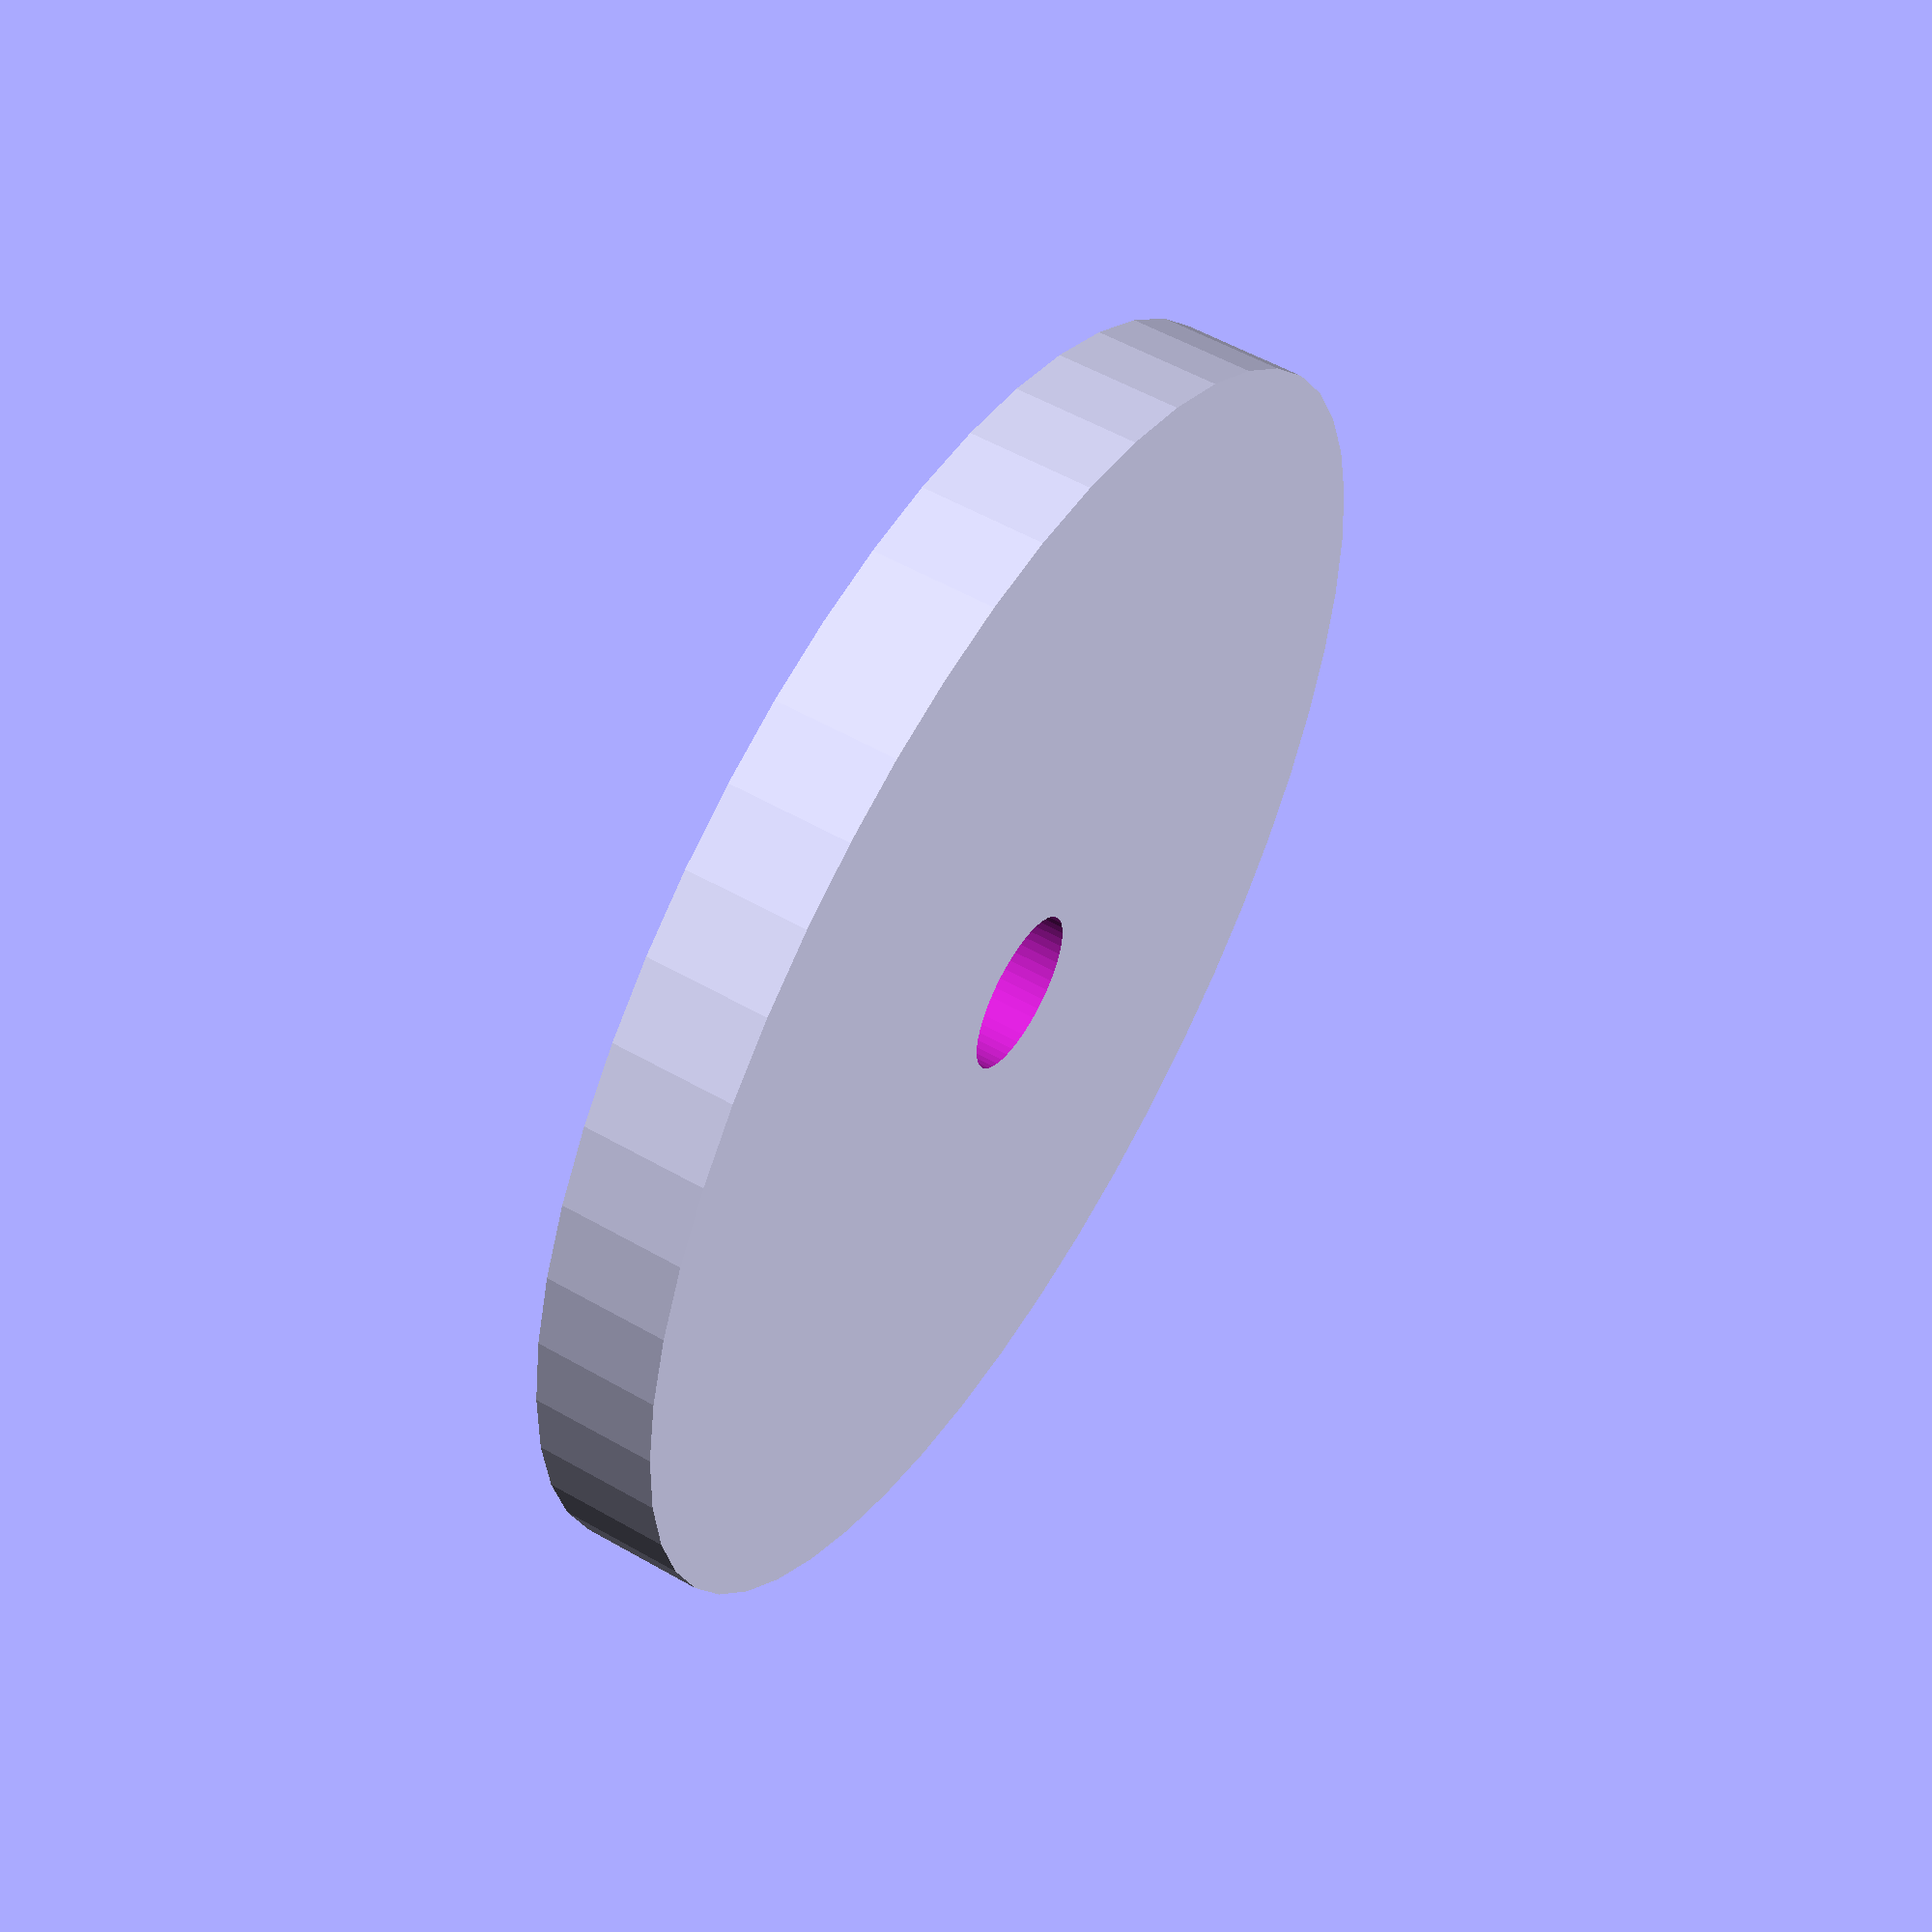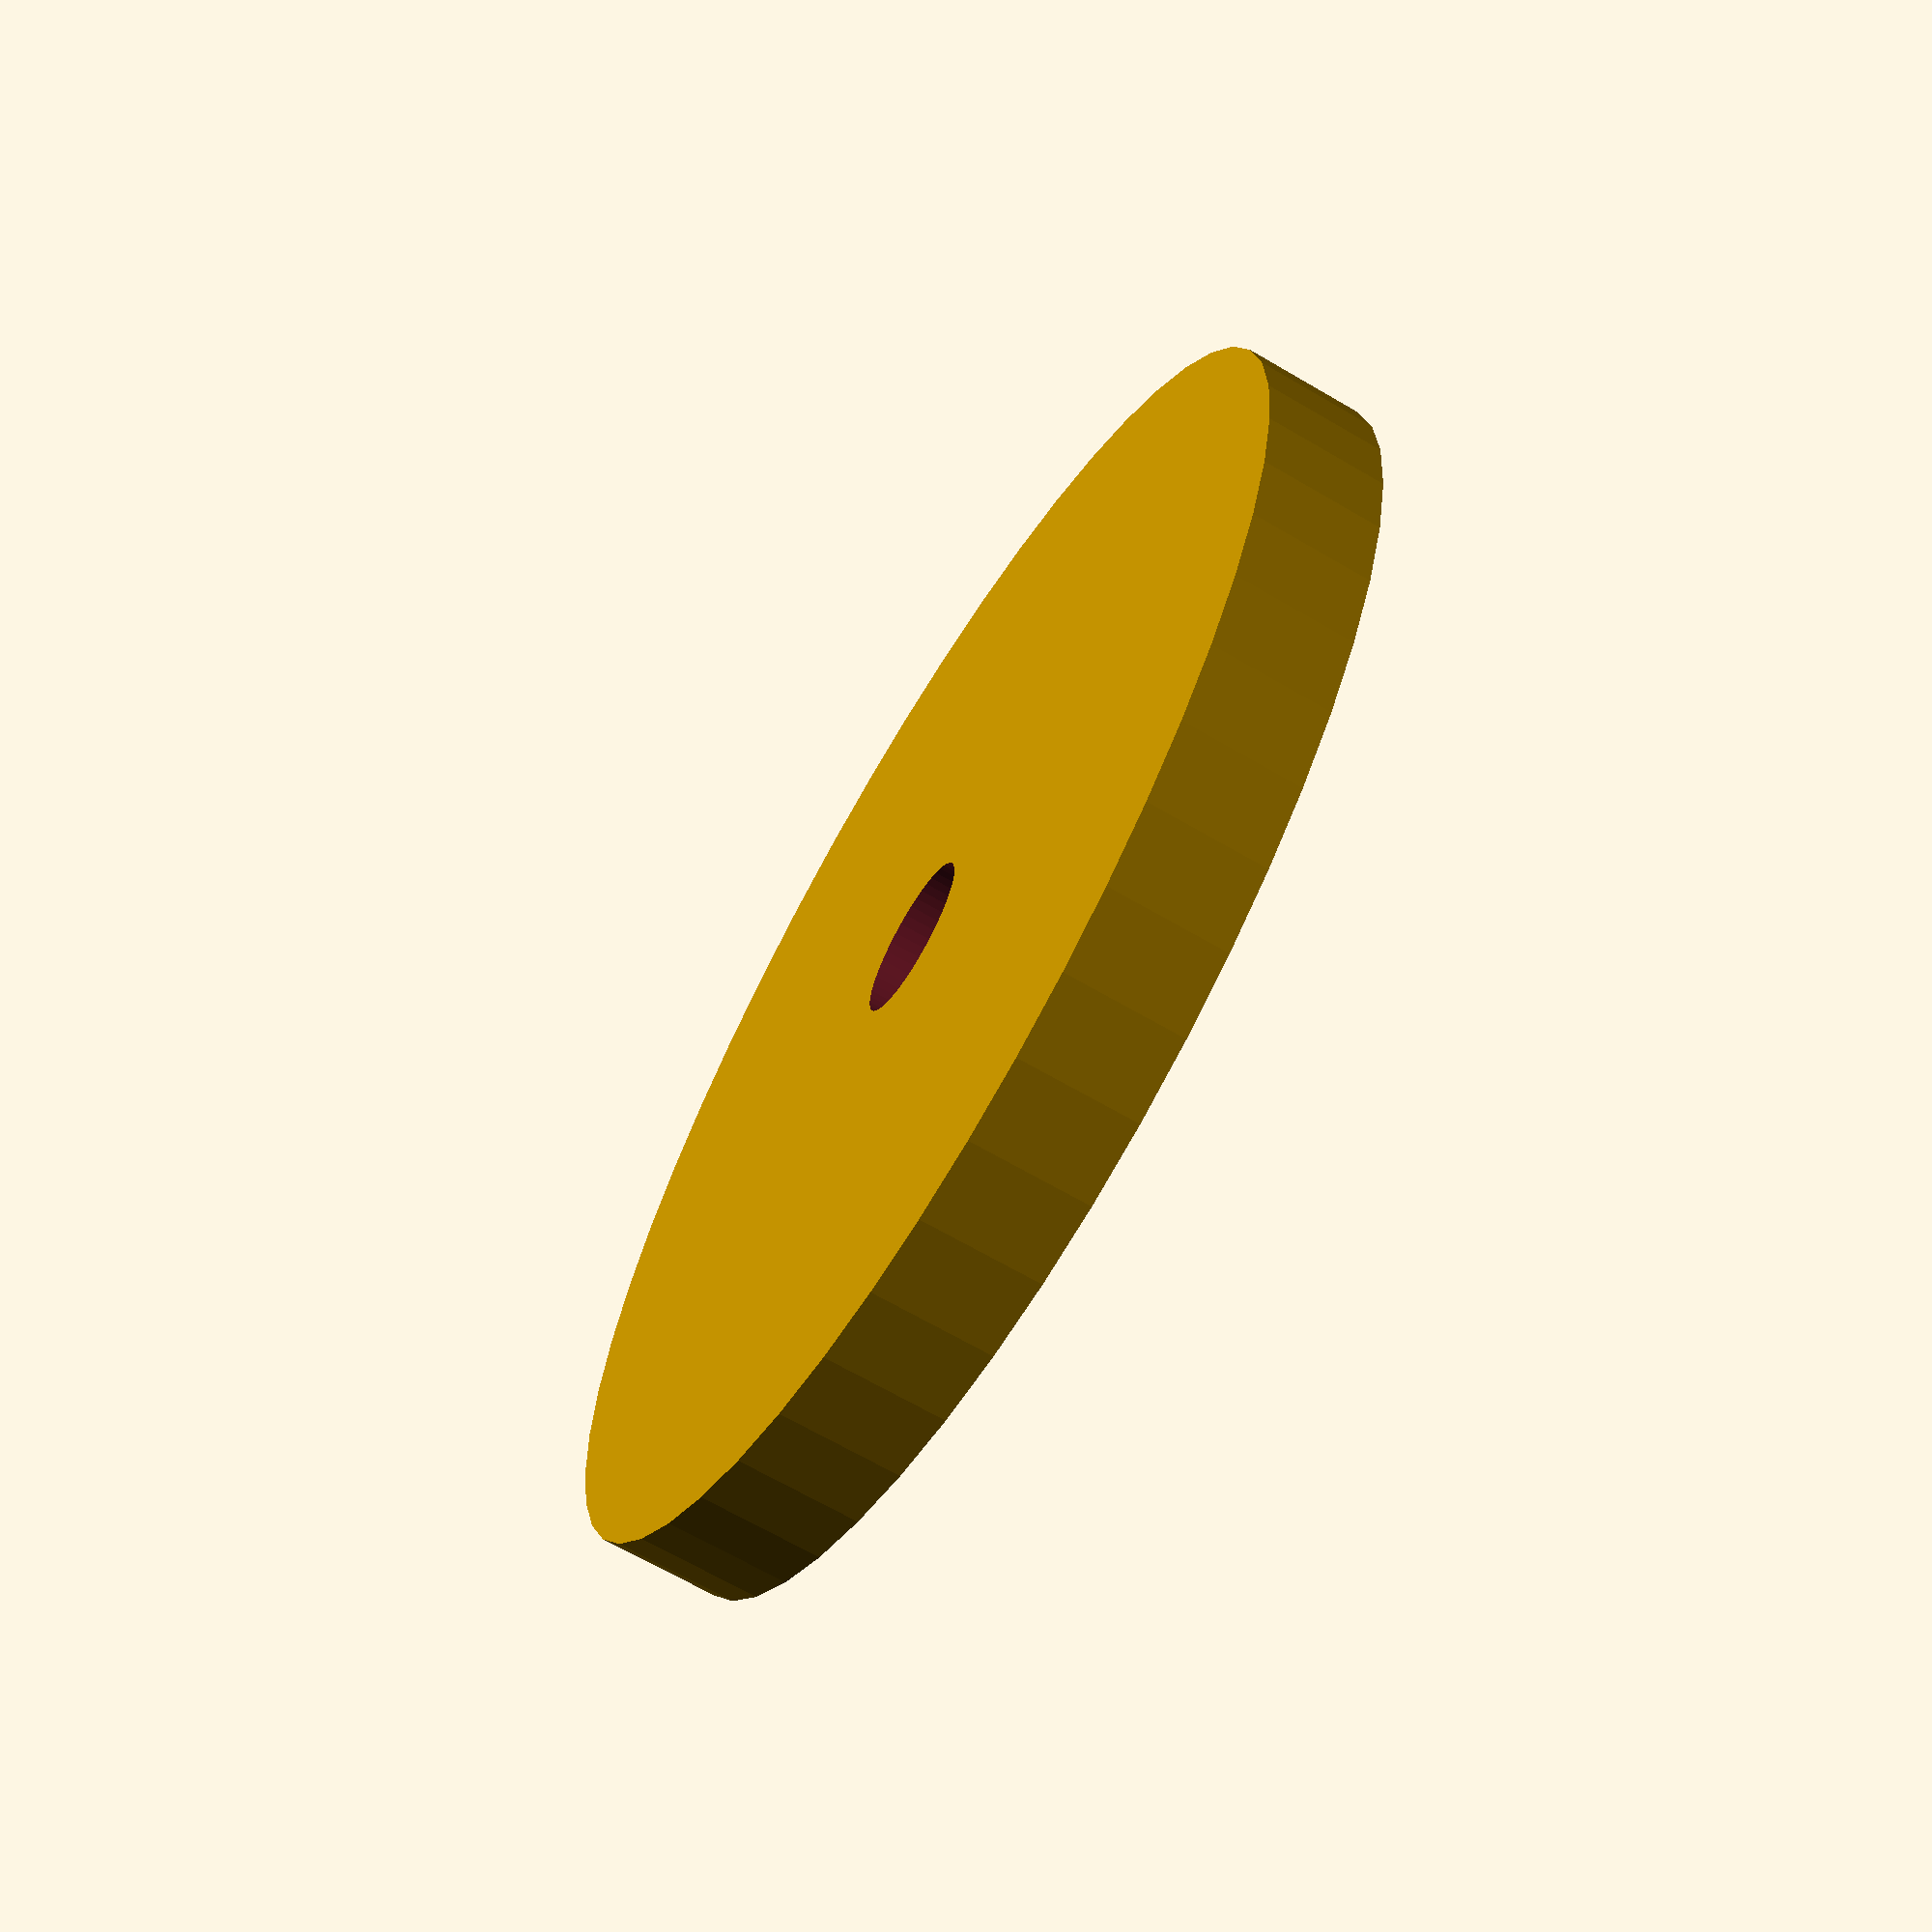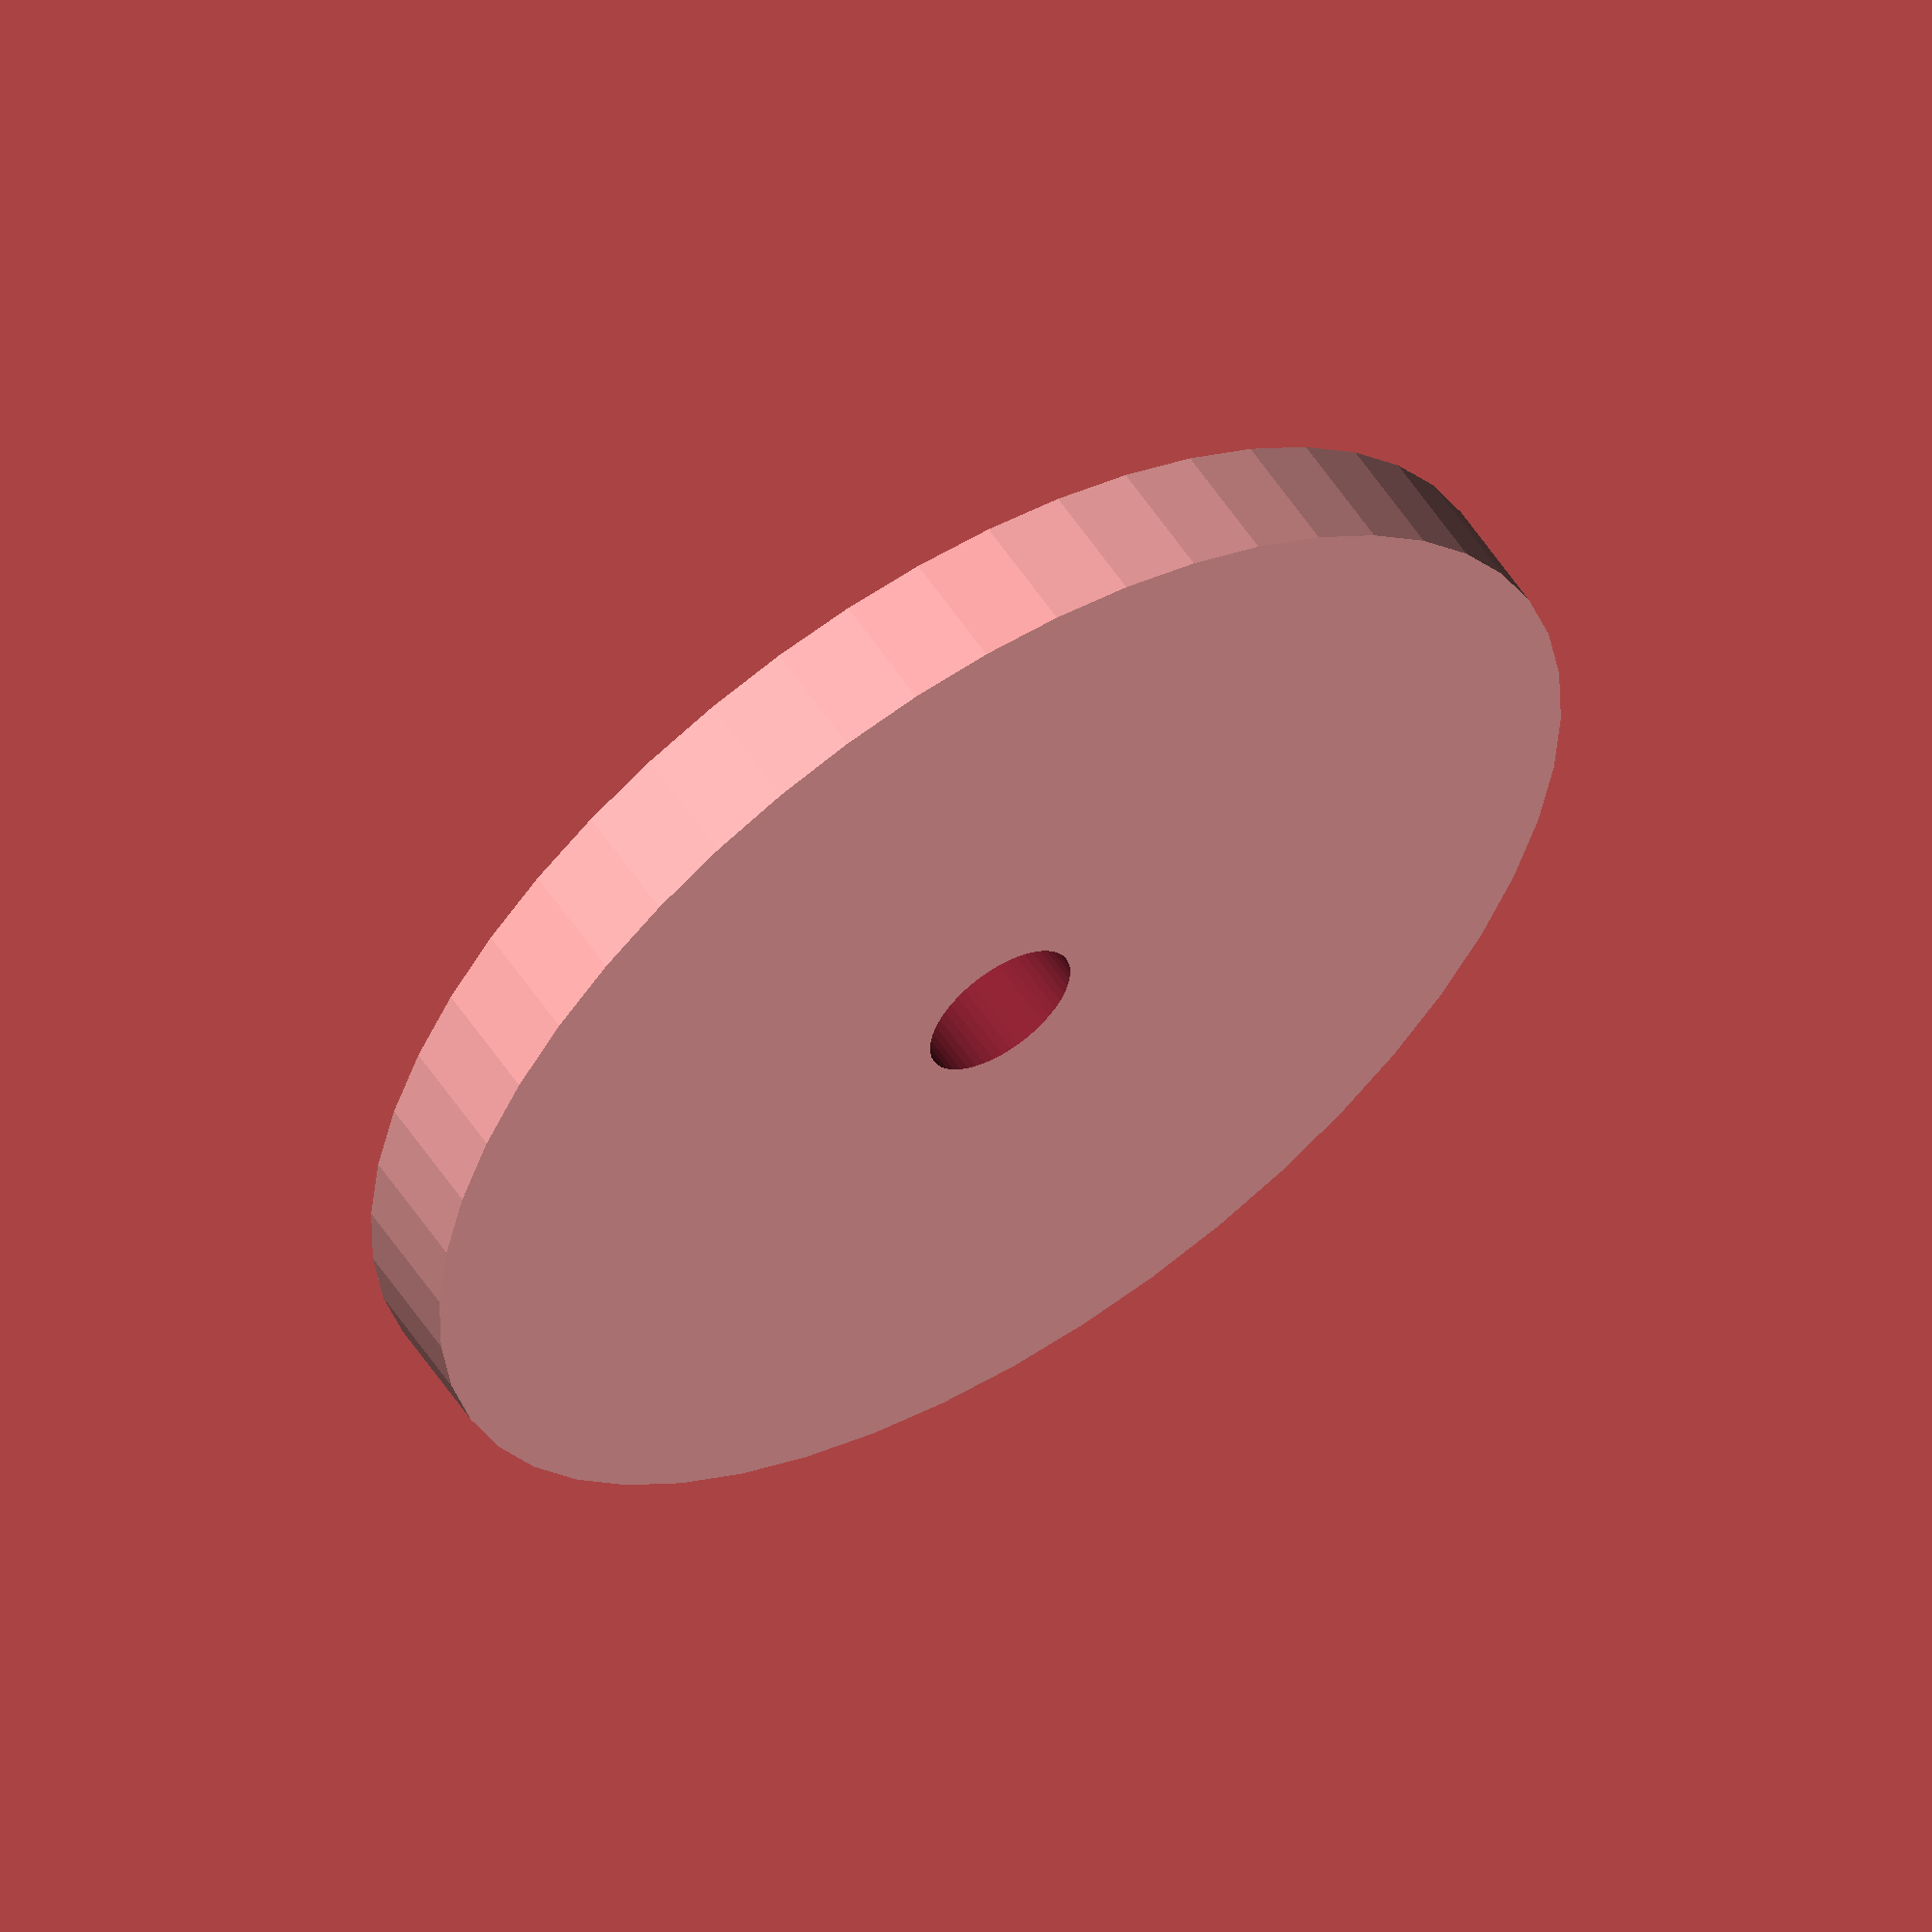
<openscad>
$fn = 50;


difference() {
	union() {
		translate(v = [0, 0, -1.5000000000]) {
			cylinder(h = 3, r = 16.0000000000);
		}
	}
	union() {
		translate(v = [0, 0, -100.0000000000]) {
			cylinder(h = 200, r = 2);
		}
	}
}
</openscad>
<views>
elev=124.8 azim=150.0 roll=238.9 proj=p view=solid
elev=66.2 azim=275.0 roll=59.4 proj=p view=wireframe
elev=122.9 azim=95.8 roll=213.0 proj=o view=solid
</views>
